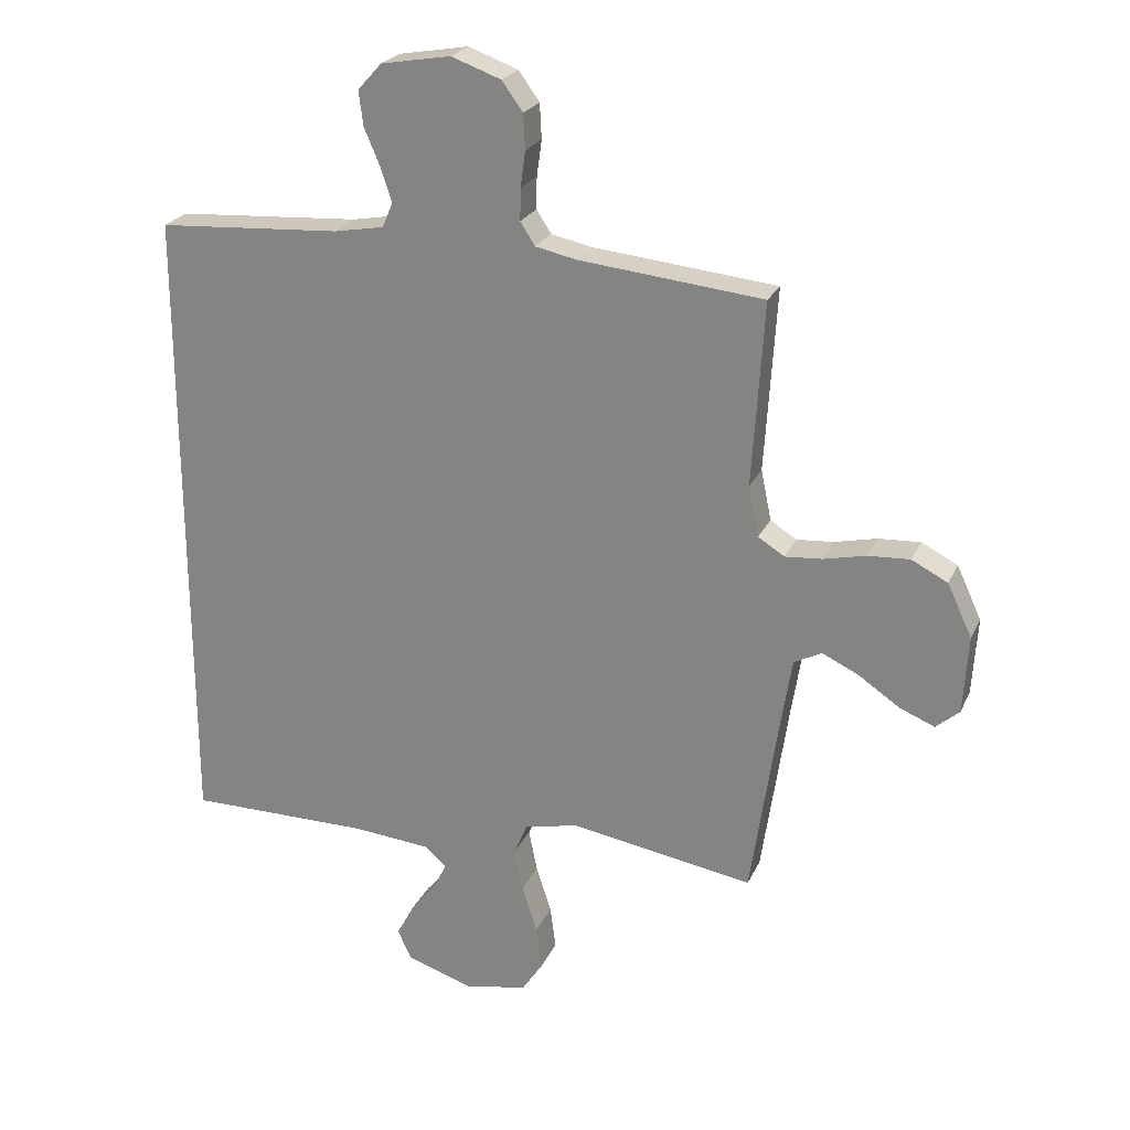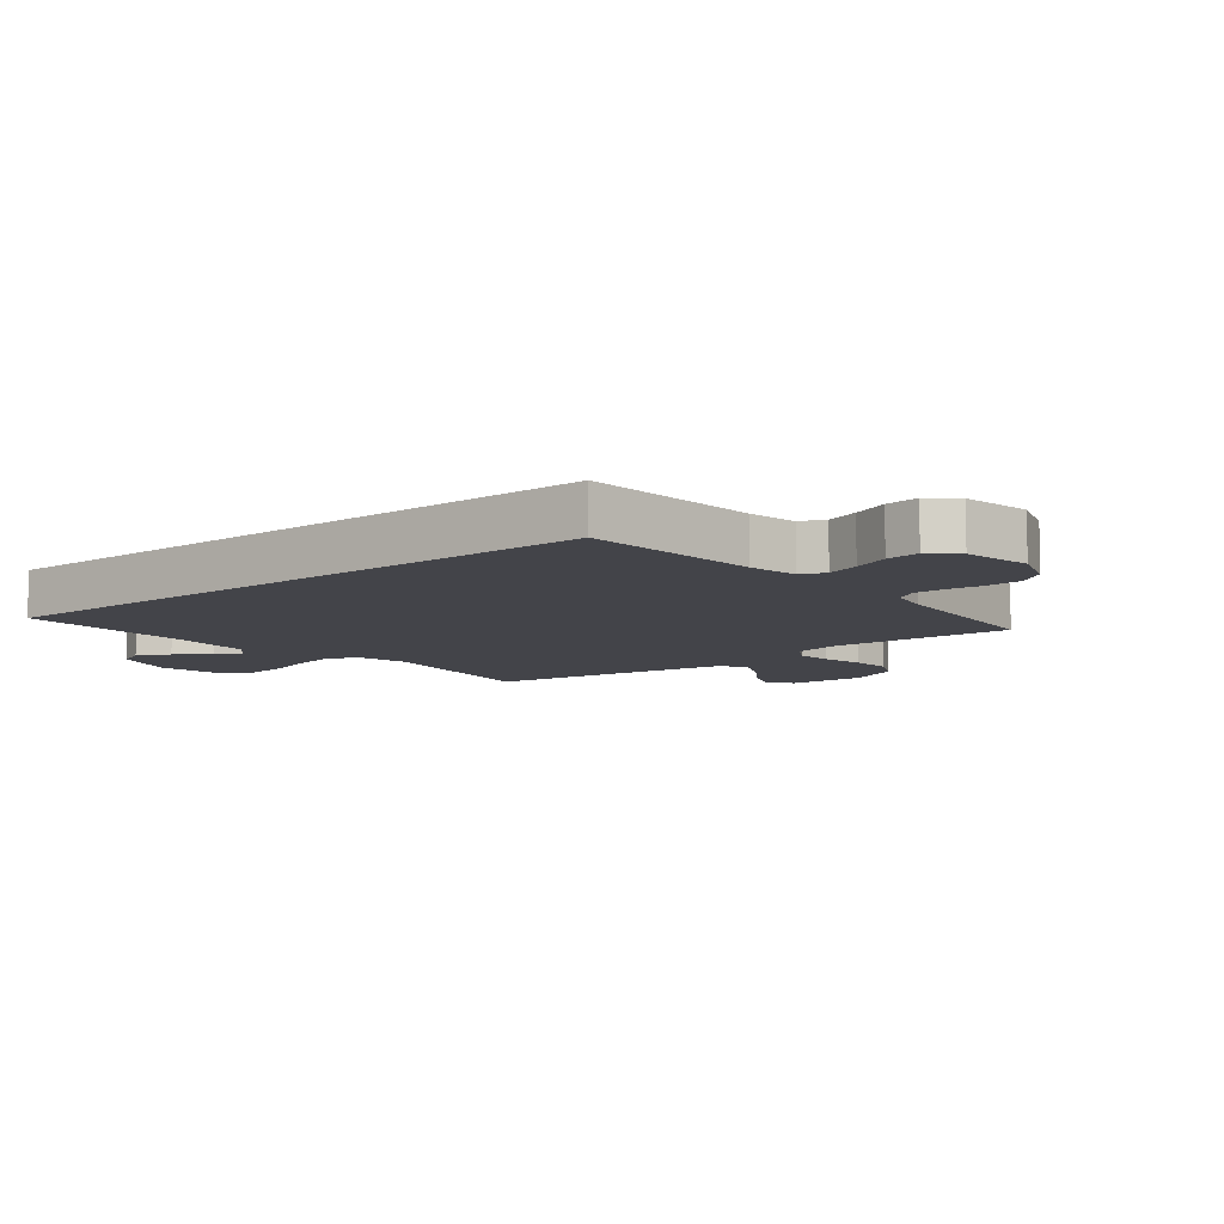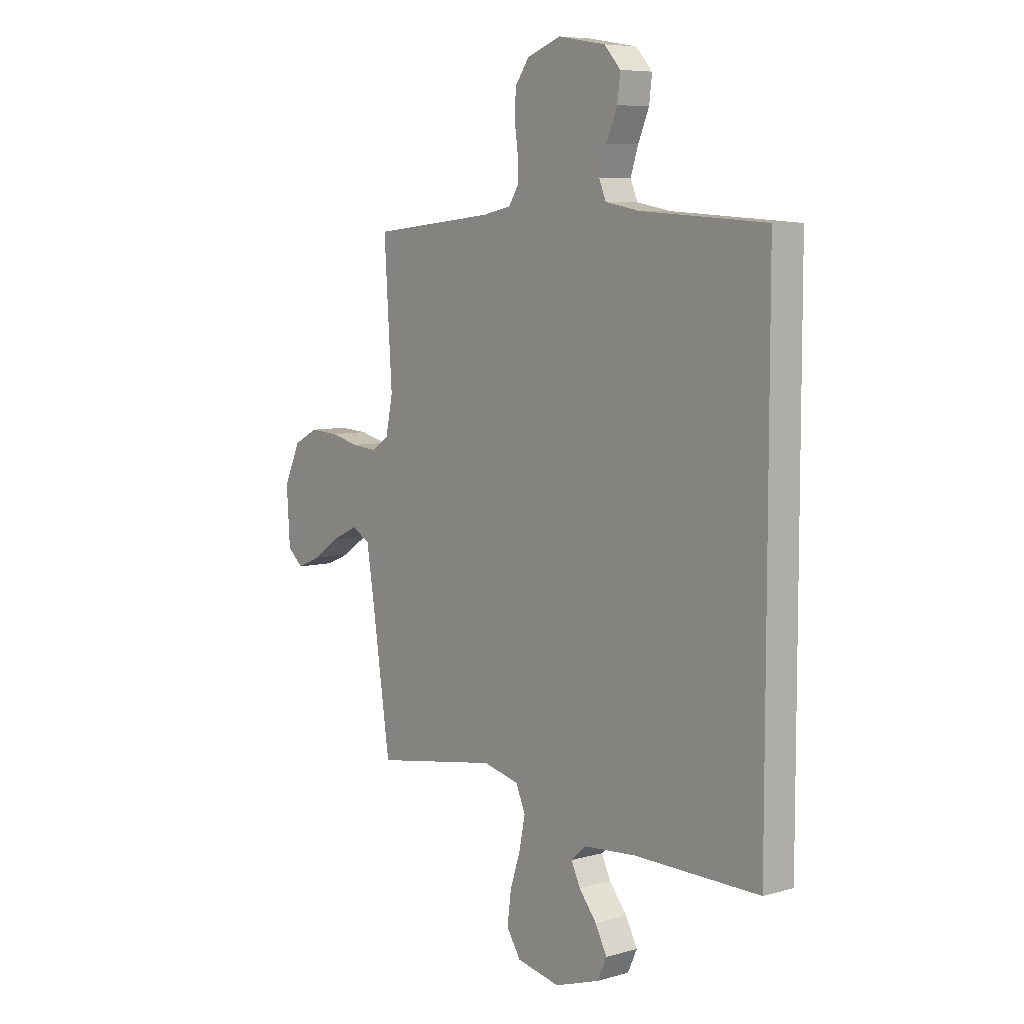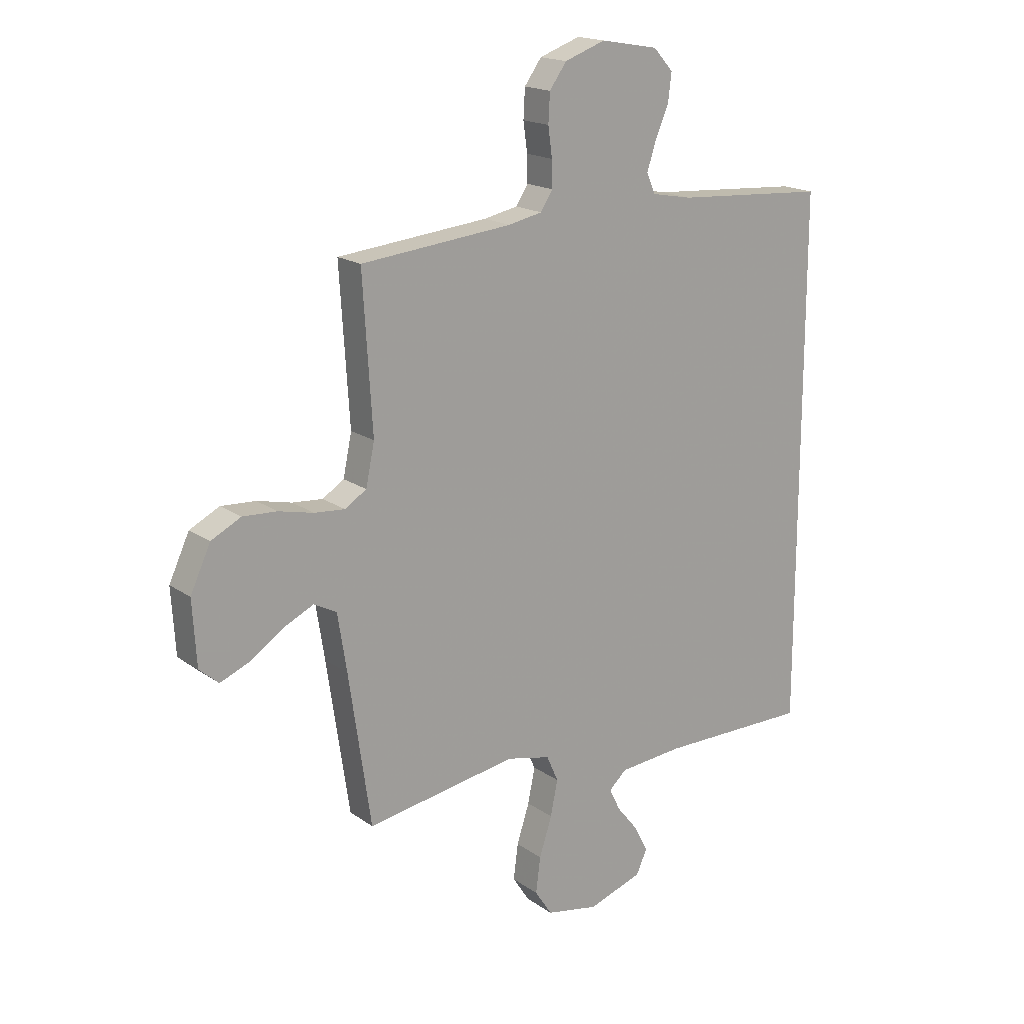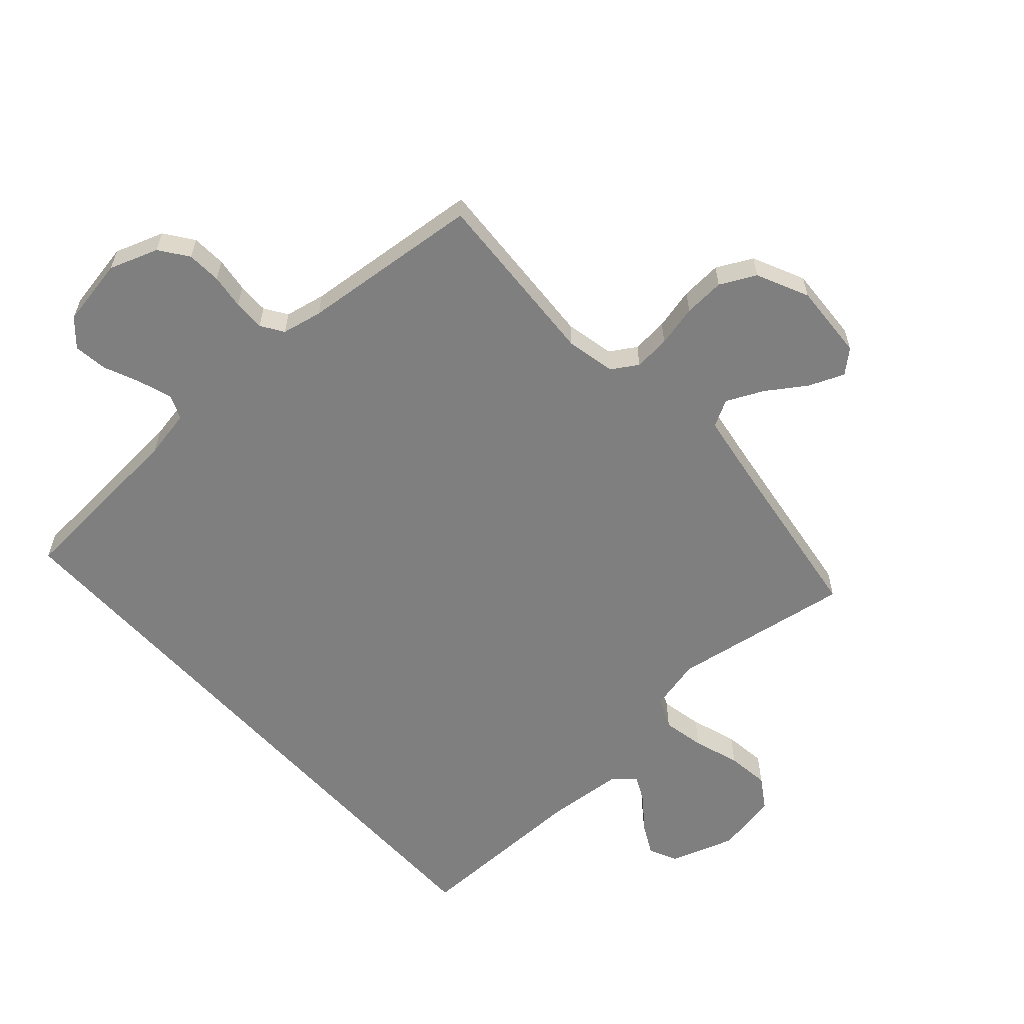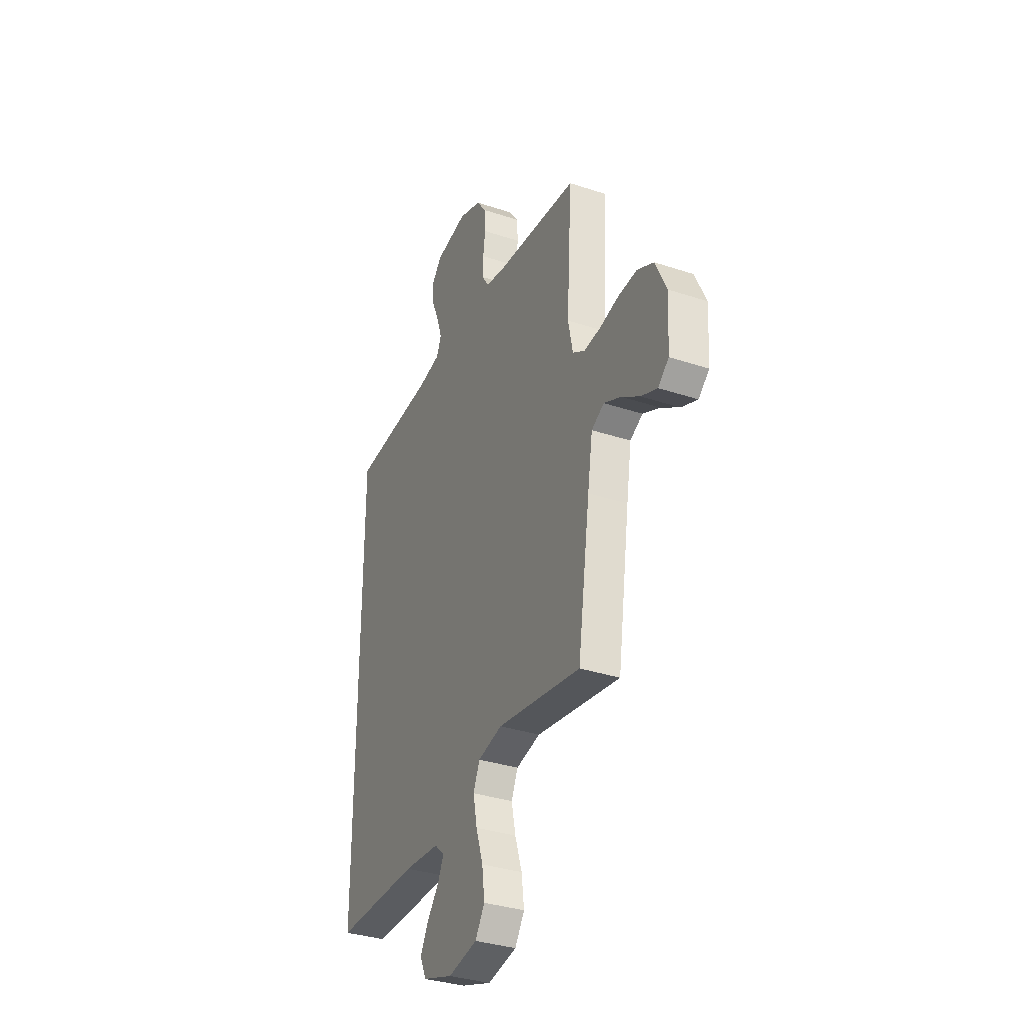
<metadata>
{"format":"obj","ext":"obj","renderer":"f3d","projection":"perspective","resolution":1024,"background":"white","views":[{"elev":24.0,"azim":20.0,"up":"+Z"},{"elev":-8.5,"azim":-50.8,"up":"+Y"},{"elev":7.0,"azim":-129.1,"up":"+Z"},{"elev":17.8,"azim":143.3,"up":"+Z"},{"elev":-59.8,"azim":42.1,"up":"+Y"},{"elev":-34.1,"azim":65.8,"up":"+Z"}]}
</metadata>
<code>
v 0.5 0.07 -0.5
v 0.2 0.07 -0.451
v 0.113 0.07 -0.471
v 0.09 0.07 -0.523
v 0.104 0.07 -0.593
v 0.129 0.07 -0.67
v 0.138 0.07 -0.741
v 0.104 0.07 -0.793
v 0 0.07 -0.813
v -0.108 0.07 -0.777
v -0.13 0.07 -0.729
v -0.102 0.07 -0.676
v -0.06 0.07 -0.624
v -0.038 0.07 -0.579
v -0.073 0.07 -0.547
v -0.2 0.07 -0.536
v -0.5 0.07 -0.537
v -0.5 0.07 0.514
v -0.2 0.07 0.534
v -0.119 0.07 0.549
v -0.102 0.07 0.589
v -0.12 0.07 0.644
v -0.146 0.07 0.705
v -0.153 0.07 0.761
v -0.114 0.07 0.804
v 0 0.07 0.824
v 0.081 0.07 0.795
v 0.115 0.07 0.748
v 0.118 0.07 0.691
v 0.11 0.07 0.633
v 0.109 0.07 0.581
v 0.133 0.07 0.544
v 0.2 0.07 0.53
v 0.5 0.07 0.5
v 0.481 0.07 0.2
v 0.498 0.07 0.118
v 0.541 0.07 0.091
v 0.601 0.07 0.096
v 0.67 0.07 0.112
v 0.738 0.07 0.116
v 0.797 0.07 0.086
v 0.837 0.07 0
v 0.829 0.07 -0.127
v 0.791 0.07 -0.16
v 0.733 0.07 -0.136
v 0.668 0.07 -0.092
v 0.607 0.07 -0.063
v 0.562 0.07 -0.087
v 0.544 0.07 -0.2
v 0.5 0 -0.5
v 0.2 0 -0.451
v 0.113 0 -0.471
v 0.09 0 -0.523
v 0.104 0 -0.593
v 0.129 0 -0.67
v 0.138 0 -0.741
v 0.104 0 -0.793
v 0 0 -0.813
v -0.108 0 -0.777
v -0.13 0 -0.729
v -0.102 0 -0.676
v -0.06 0 -0.624
v -0.038 0 -0.579
v -0.073 0 -0.547
v -0.2 0 -0.536
v -0.5 0 -0.537
v -0.5 0 0.514
v -0.2 0 0.534
v -0.119 0 0.549
v -0.102 0 0.589
v -0.12 0 0.644
v -0.146 0 0.705
v -0.153 0 0.761
v -0.114 0 0.804
v 0 0 0.824
v 0.081 0 0.795
v 0.115 0 0.748
v 0.118 0 0.691
v 0.11 0 0.633
v 0.109 0 0.581
v 0.133 0 0.544
v 0.2 0 0.53
v 0.5 0 0.5
v 0.481 0 0.2
v 0.498 0 0.118
v 0.541 0 0.091
v 0.601 0 0.096
v 0.67 0 0.112
v 0.738 0 0.116
v 0.797 0 0.086
v 0.837 0 0
v 0.829 0 -0.127
v 0.791 0 -0.16
v 0.733 0 -0.136
v 0.668 0 -0.092
v 0.607 0 -0.063
v 0.562 0 -0.087
v 0.544 0 -0.2
f 43 44 45 46
f 43 46 47
f 42 43 47
f 41 42 47
f 38 39 40 41
f 37 38 41 47
f 36 37 47 48
f 33 34 35
f 32 33 35 36
f 27 28 29 30
f 27 30 31
f 26 27 31
f 25 26 31
f 22 23 24 25
f 21 22 25 31
f 20 21 31 32
f 16 17 18 19
f 15 16 19 20
f 14 15 20 32
f 10 11 12 13
f 10 13 14
f 9 10 14
f 5 6 7 8
f 4 5 8 9
f 49 1 2
f 49 2 3
f 48 49 3
f 36 48 3
f 32 36 3
f 4 9 14 32
f 3 4 32
f 95 94 93 92
f 96 95 92
f 96 92 91
f 96 91 90
f 90 89 88 87
f 96 90 87 86
f 97 96 86 85
f 84 83 82
f 85 84 82 81
f 79 78 77 76
f 80 79 76
f 80 76 75
f 80 75 74
f 74 73 72 71
f 80 74 71 70
f 81 80 70 69
f 68 67 66 65
f 69 68 65 64
f 81 69 64 63
f 62 61 60 59
f 63 62 59
f 63 59 58
f 57 56 55 54
f 58 57 54 53
f 51 50 98
f 52 51 98
f 52 98 97
f 52 97 85
f 52 85 81
f 81 63 58 53
f 81 53 52
f 1 50 51 2
f 2 51 52 3
f 3 52 53 4
f 4 53 54 5
f 5 54 55 6
f 6 55 56 7
f 7 56 57 8
f 8 57 58 9
f 9 58 59 10
f 10 59 60 11
f 11 60 61 12
f 12 61 62 13
f 13 62 63 14
f 14 63 64 15
f 15 64 65 16
f 16 65 66 17
f 17 66 67 18
f 18 67 68 19
f 19 68 69 20
f 20 69 70 21
f 21 70 71 22
f 22 71 72 23
f 23 72 73 24
f 24 73 74 25
f 25 74 75 26
f 26 75 76 27
f 27 76 77 28
f 28 77 78 29
f 29 78 79 30
f 30 79 80 31
f 31 80 81 32
f 32 81 82 33
f 33 82 83 34
f 34 83 84 35
f 35 84 85 36
f 36 85 86 37
f 37 86 87 38
f 38 87 88 39
f 39 88 89 40
f 40 89 90 41
f 41 90 91 42
f 42 91 92 43
f 43 92 93 44
f 44 93 94 45
f 45 94 95 46
f 46 95 96 47
f 47 96 97 48
f 48 97 98 49
f 49 98 50 1

</code>
